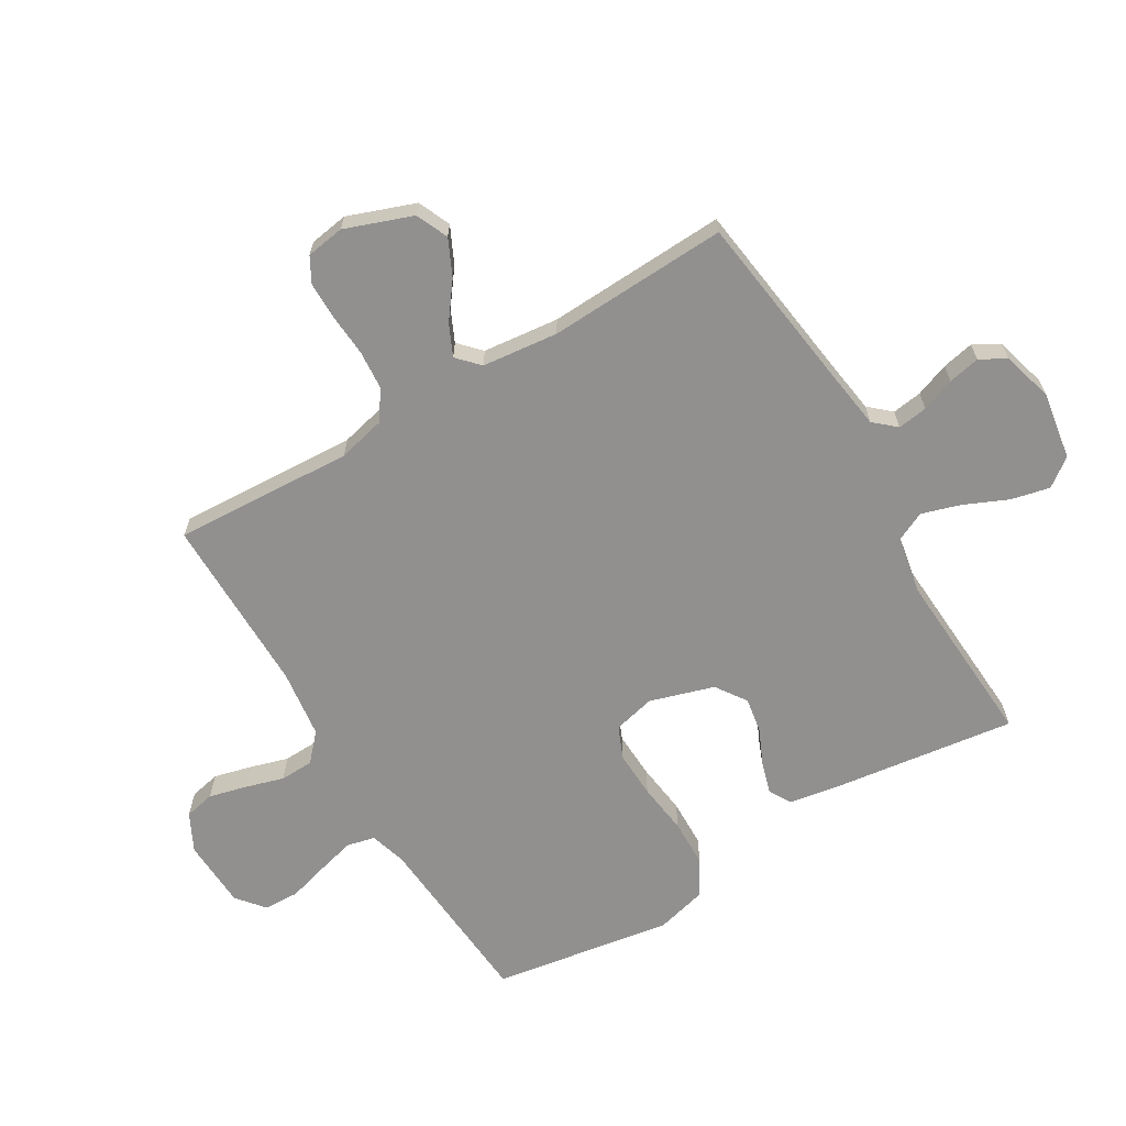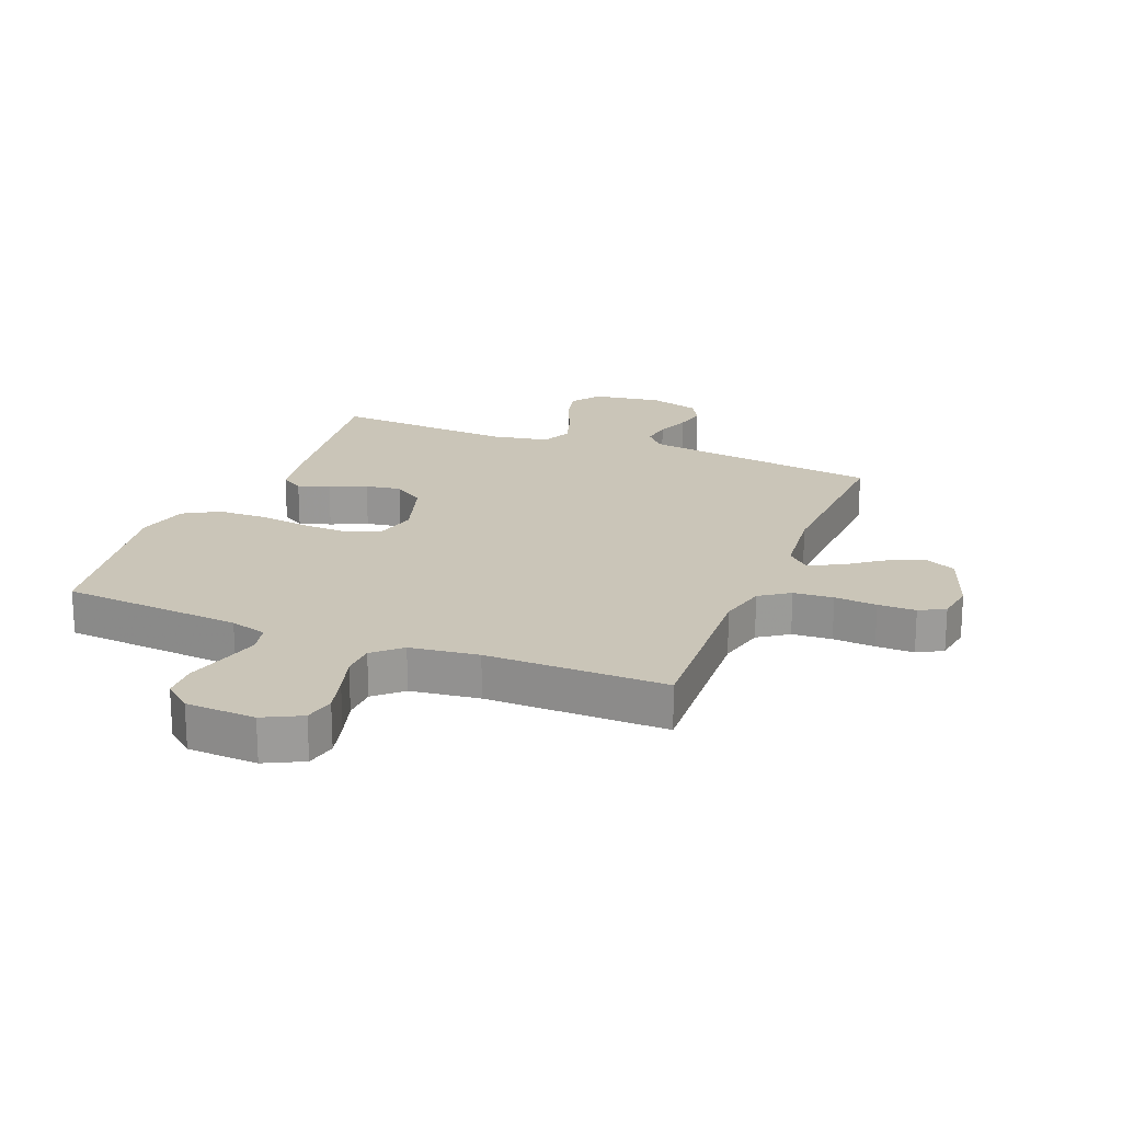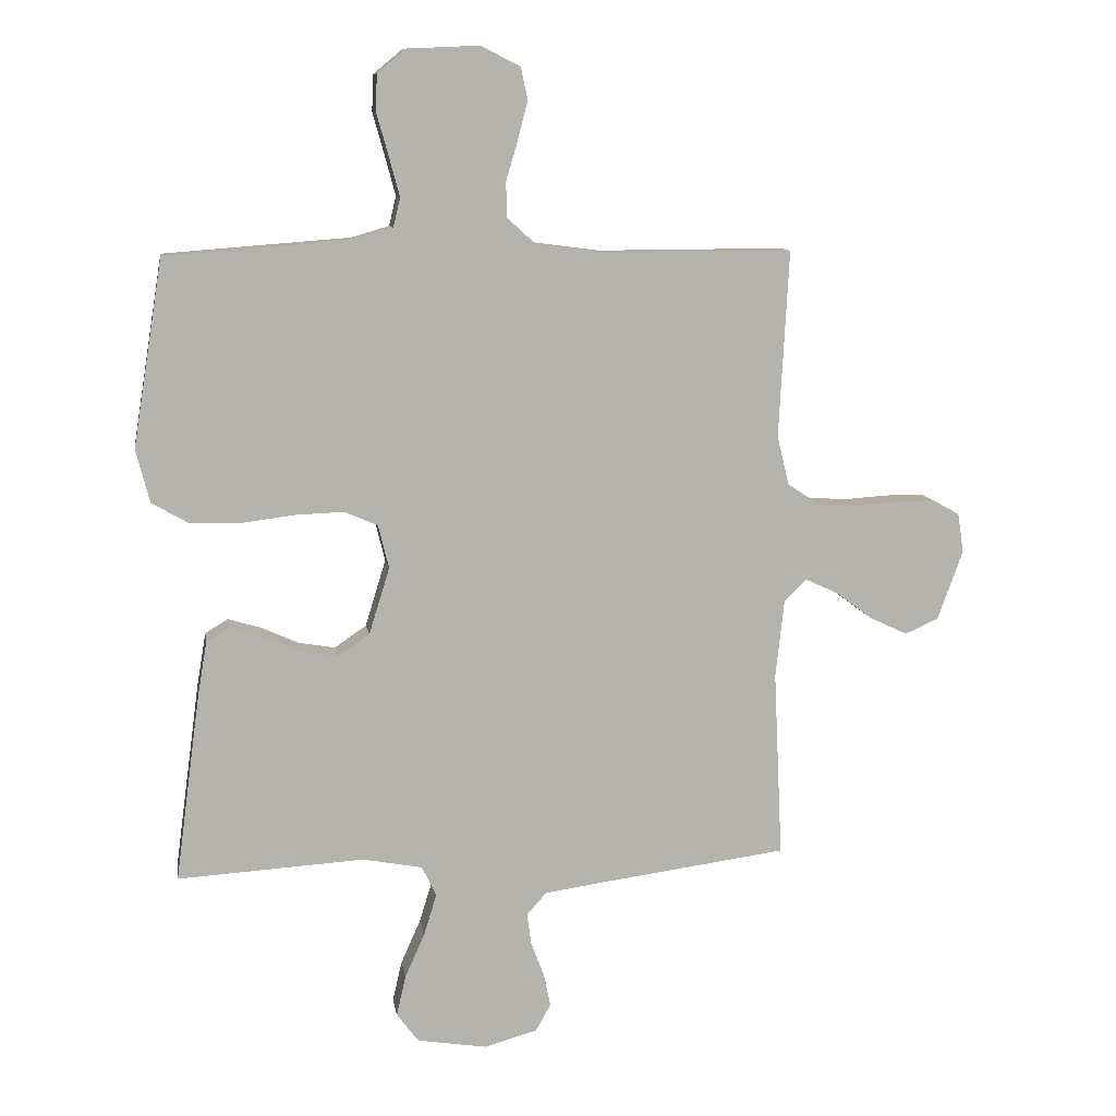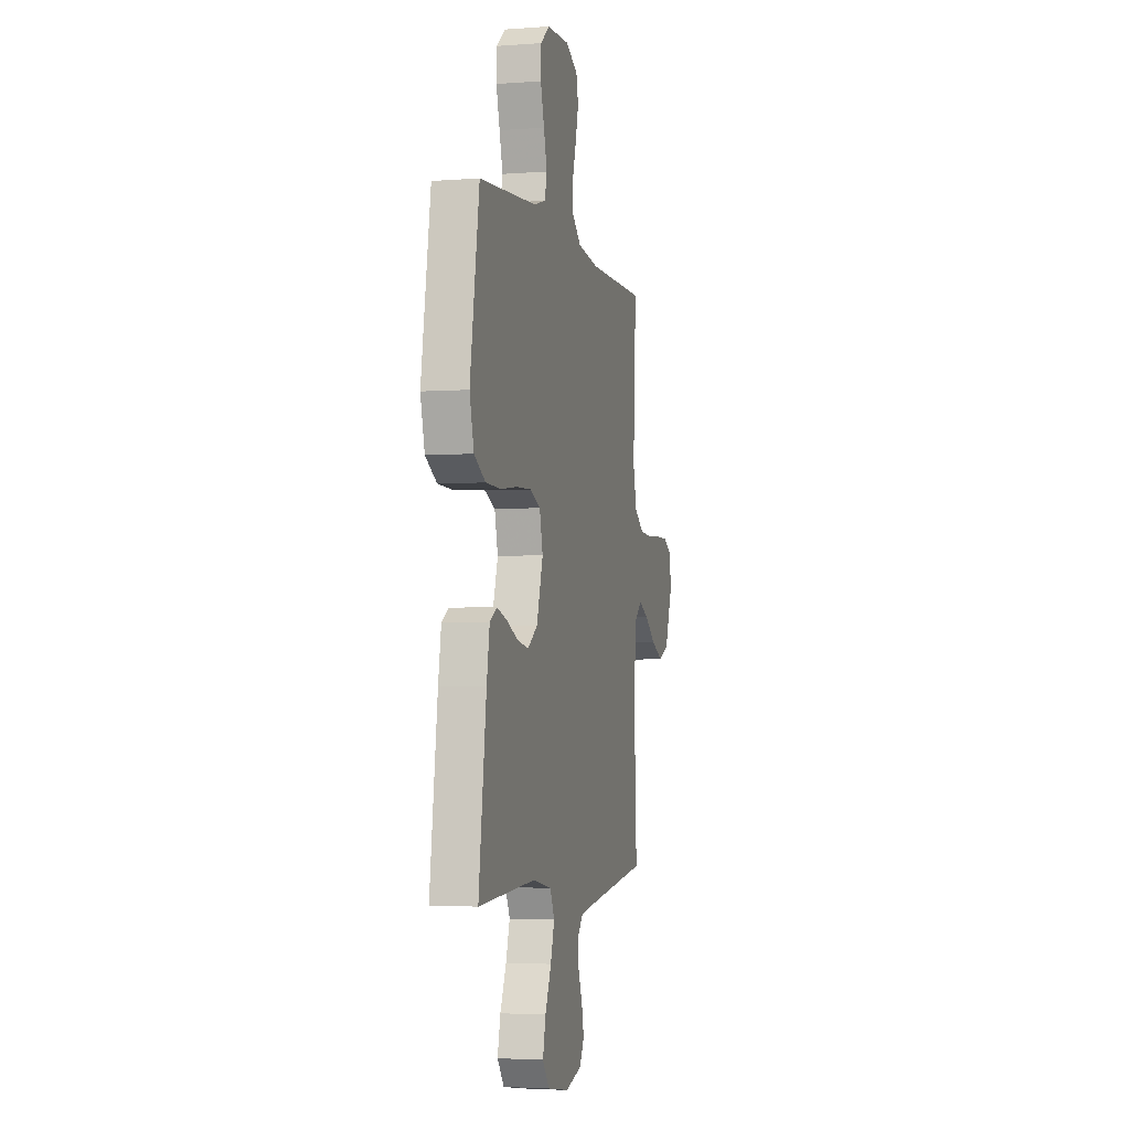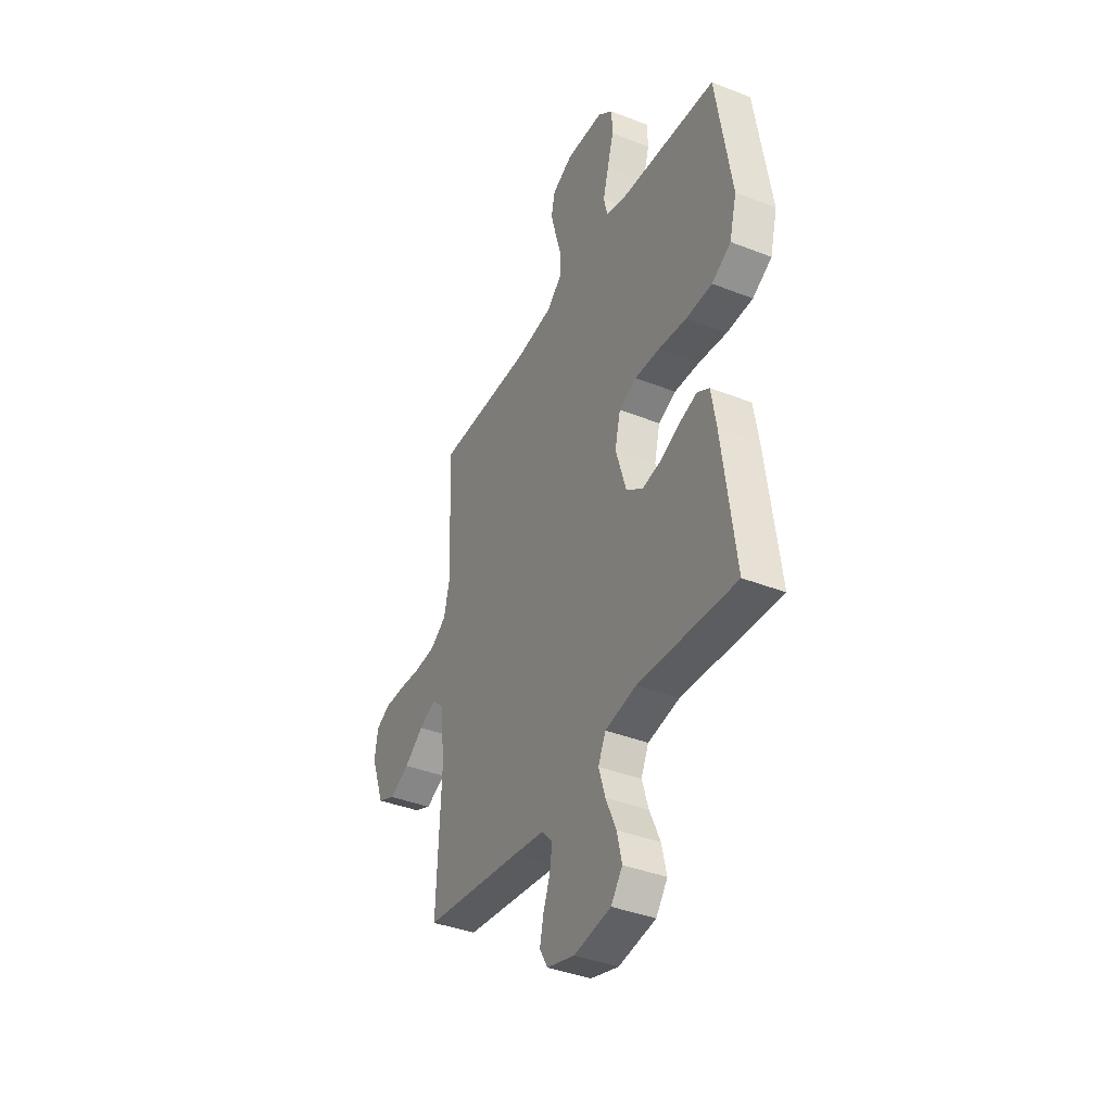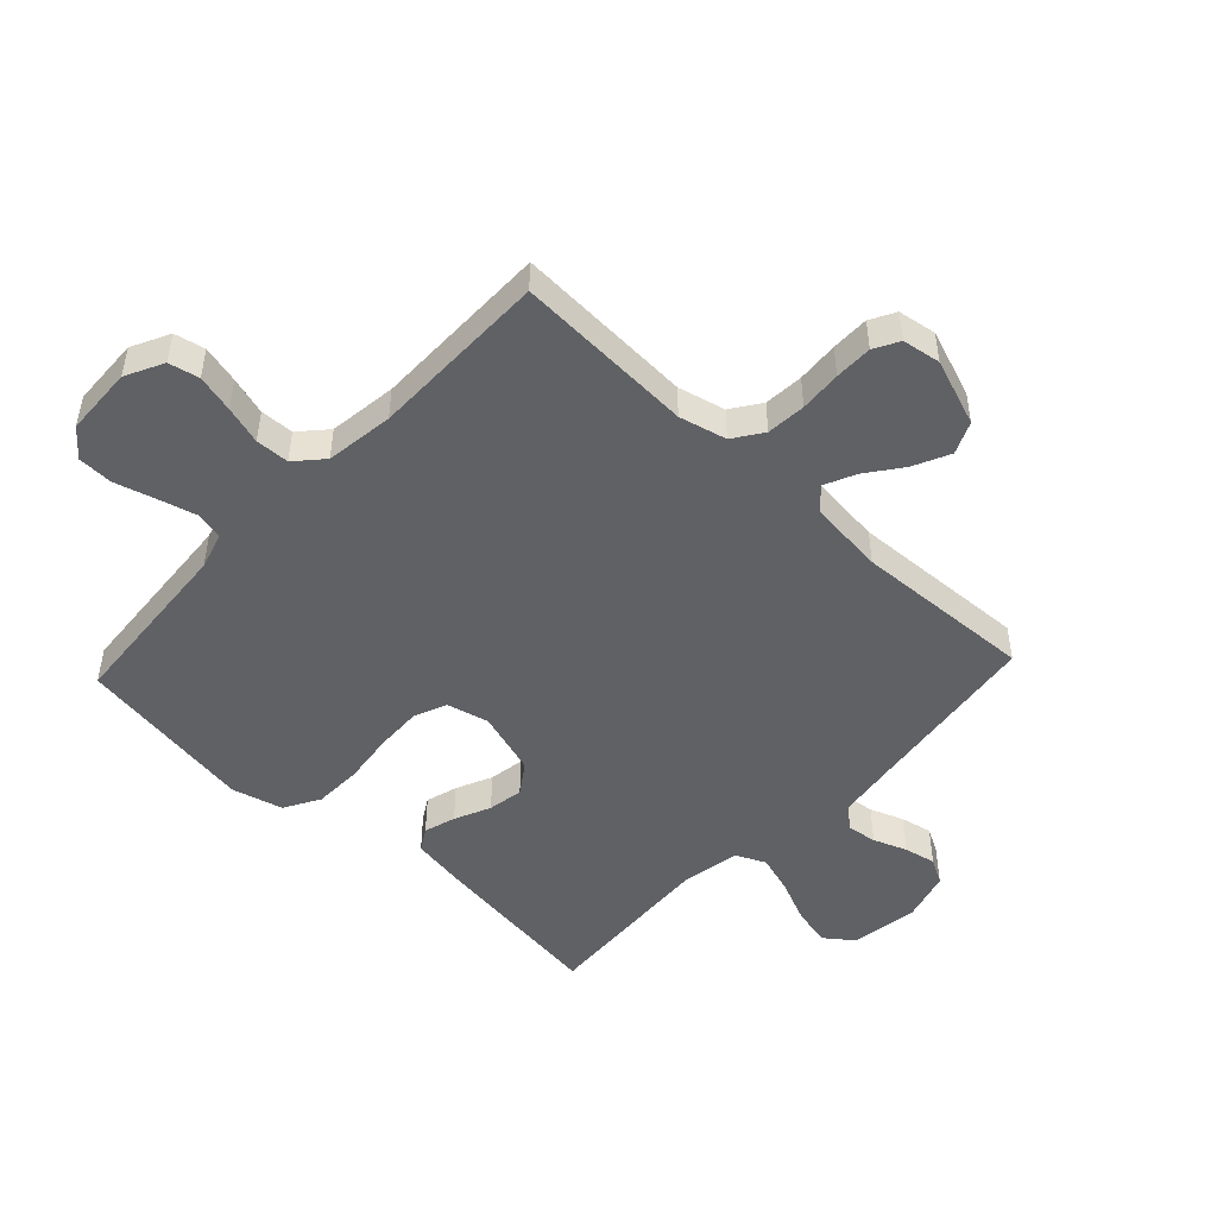
<metadata>
{"format":"obj","ext":"obj","renderer":"f3d","projection":"perspective","resolution":1024,"background":"white","views":[{"elev":-65.7,"azim":120.8,"up":"+Y"},{"elev":20.5,"azim":21.8,"up":"+Y"},{"elev":10.1,"azim":-9.1,"up":"+Z"},{"elev":-3.5,"azim":-76.0,"up":"+Z"},{"elev":-38.8,"azim":-116.3,"up":"+Z"},{"elev":-48.5,"azim":46.9,"up":"+Y"}]}
</metadata>
<code>
v -0.5 0.07 -0.5
v -0.46 0.07 -0.2
v -0.445 0.07 -0.111
v -0.408 0.07 -0.089
v -0.355 0.07 -0.105
v -0.295 0.07 -0.132
v -0.236 0.07 -0.142
v -0.185 0.07 -0.107
v -0.152 0.07 0
v -0.169 0.07 0.07
v -0.223 0.07 0.093
v -0.301 0.07 0.09
v -0.387 0.07 0.079
v -0.467 0.07 0.081
v -0.526 0.07 0.115
v -0.548 0.07 0.2
v -0.5 0.07 0.5
v -0.2 0.07 0.523
v -0.139 0.07 0.541
v -0.128 0.07 0.588
v -0.145 0.07 0.652
v -0.164 0.07 0.719
v -0.162 0.07 0.778
v -0.116 0.07 0.816
v 0 0.07 0.821
v 0.063 0.07 0.789
v 0.074 0.07 0.738
v 0.058 0.07 0.675
v 0.039 0.07 0.611
v 0.041 0.07 0.555
v 0.086 0.07 0.514
v 0.2 0.07 0.499
v 0.5 0.07 0.5
v 0.484 0.07 0.2
v 0.503 0.07 0.121
v 0.552 0.07 0.087
v 0.618 0.07 0.082
v 0.688 0.07 0.087
v 0.751 0.07 0.087
v 0.793 0.07 0.064
v 0.803 0.07 0
v 0.762 0.07 -0.112
v 0.708 0.07 -0.136
v 0.647 0.07 -0.107
v 0.588 0.07 -0.063
v 0.536 0.07 -0.039
v 0.5 0.07 -0.073
v 0.486 0.07 -0.2
v 0.5 0.07 -0.5
v 0.2 0.07 -0.54
v 0.102 0.07 -0.554
v 0.07 0.07 -0.59
v 0.077 0.07 -0.64
v 0.098 0.07 -0.696
v 0.109 0.07 -0.749
v 0.085 0.07 -0.792
v 0 0.07 -0.816
v -0.113 0.07 -0.798
v -0.148 0.07 -0.751
v -0.133 0.07 -0.686
v -0.101 0.07 -0.614
v -0.081 0.07 -0.549
v -0.104 0.07 -0.5
v -0.2 0.07 -0.482
v -0.5 0 -0.5
v -0.46 0 -0.2
v -0.445 0 -0.111
v -0.408 0 -0.089
v -0.355 0 -0.105
v -0.295 0 -0.132
v -0.236 0 -0.142
v -0.185 0 -0.107
v -0.152 0 0
v -0.169 0 0.07
v -0.223 0 0.093
v -0.301 0 0.09
v -0.387 0 0.079
v -0.467 0 0.081
v -0.526 0 0.115
v -0.548 0 0.2
v -0.5 0 0.5
v -0.2 0 0.523
v -0.139 0 0.541
v -0.128 0 0.588
v -0.145 0 0.652
v -0.164 0 0.719
v -0.162 0 0.778
v -0.116 0 0.816
v 0 0 0.821
v 0.063 0 0.789
v 0.074 0 0.738
v 0.058 0 0.675
v 0.039 0 0.611
v 0.041 0 0.555
v 0.086 0 0.514
v 0.2 0 0.499
v 0.5 0 0.5
v 0.484 0 0.2
v 0.503 0 0.121
v 0.552 0 0.087
v 0.618 0 0.082
v 0.688 0 0.087
v 0.751 0 0.087
v 0.793 0 0.064
v 0.803 0 0
v 0.762 0 -0.112
v 0.708 0 -0.136
v 0.647 0 -0.107
v 0.588 0 -0.063
v 0.536 0 -0.039
v 0.5 0 -0.073
v 0.486 0 -0.2
v 0.5 0 -0.5
v 0.2 0 -0.54
v 0.102 0 -0.554
v 0.07 0 -0.59
v 0.077 0 -0.64
v 0.098 0 -0.696
v 0.109 0 -0.749
v 0.085 0 -0.792
v 0 0 -0.816
v -0.113 0 -0.798
v -0.148 0 -0.751
v -0.133 0 -0.686
v -0.101 0 -0.614
v -0.081 0 -0.549
v -0.104 0 -0.5
v -0.2 0 -0.482
f 59 60 61
f 58 59 61
f 57 58 61
f 56 57 61
f 55 56 61
f 54 55 61
f 53 54 61
f 52 53 61 62
f 51 52 62 63
f 48 49 50
f 50 51 63
f 48 50 63
f 47 48 63
f 43 44 45
f 42 43 45
f 41 42 45
f 40 41 45
f 39 40 45
f 38 39 45
f 37 38 45
f 36 37 45 46
f 47 63 64
f 46 47 64
f 36 46 64
f 35 36 64
f 27 28 29
f 26 27 29
f 25 26 29
f 24 25 29
f 23 24 29
f 22 23 29
f 21 22 29
f 20 21 29 30
f 19 20 30 31
f 16 17 18
f 15 16 18
f 14 15 18
f 13 14 18
f 12 13 18
f 19 31 32
f 18 19 32
f 12 18 32
f 11 12 32
f 4 5 6
f 3 4 6
f 2 3 6
f 1 2 6
f 64 1 6
f 64 6 7
f 64 7 8
f 35 64 8
f 34 35 8
f 32 33 34
f 11 32 34
f 10 11 34
f 9 10 34
f 8 9 34
f 125 124 123
f 125 123 122
f 125 122 121
f 125 121 120
f 125 120 119
f 125 119 118
f 125 118 117
f 126 125 117 116
f 127 126 116 115
f 114 113 112
f 127 115 114
f 127 114 112
f 127 112 111
f 109 108 107
f 109 107 106
f 109 106 105
f 109 105 104
f 109 104 103
f 109 103 102
f 109 102 101
f 110 109 101 100
f 128 127 111
f 128 111 110
f 128 110 100
f 128 100 99
f 93 92 91
f 93 91 90
f 93 90 89
f 93 89 88
f 93 88 87
f 93 87 86
f 93 86 85
f 94 93 85 84
f 95 94 84 83
f 82 81 80
f 82 80 79
f 82 79 78
f 82 78 77
f 82 77 76
f 96 95 83
f 96 83 82
f 96 82 76
f 96 76 75
f 70 69 68
f 70 68 67
f 70 67 66
f 70 66 65
f 70 65 128
f 71 70 128
f 72 71 128
f 72 128 99
f 72 99 98
f 98 97 96
f 98 96 75
f 98 75 74
f 98 74 73
f 98 73 72
f 1 65 66 2
f 2 66 67 3
f 3 67 68 4
f 4 68 69 5
f 5 69 70 6
f 6 70 71 7
f 7 71 72 8
f 8 72 73 9
f 9 73 74 10
f 10 74 75 11
f 11 75 76 12
f 12 76 77 13
f 13 77 78 14
f 14 78 79 15
f 15 79 80 16
f 16 80 81 17
f 17 81 82 18
f 18 82 83 19
f 19 83 84 20
f 20 84 85 21
f 21 85 86 22
f 22 86 87 23
f 23 87 88 24
f 24 88 89 25
f 25 89 90 26
f 26 90 91 27
f 27 91 92 28
f 28 92 93 29
f 29 93 94 30
f 30 94 95 31
f 31 95 96 32
f 32 96 97 33
f 33 97 98 34
f 34 98 99 35
f 35 99 100 36
f 36 100 101 37
f 37 101 102 38
f 38 102 103 39
f 39 103 104 40
f 40 104 105 41
f 41 105 106 42
f 42 106 107 43
f 43 107 108 44
f 44 108 109 45
f 45 109 110 46
f 46 110 111 47
f 47 111 112 48
f 48 112 113 49
f 49 113 114 50
f 50 114 115 51
f 51 115 116 52
f 52 116 117 53
f 53 117 118 54
f 54 118 119 55
f 55 119 120 56
f 56 120 121 57
f 57 121 122 58
f 58 122 123 59
f 59 123 124 60
f 60 124 125 61
f 61 125 126 62
f 62 126 127 63
f 63 127 128 64
f 64 128 65 1

</code>
